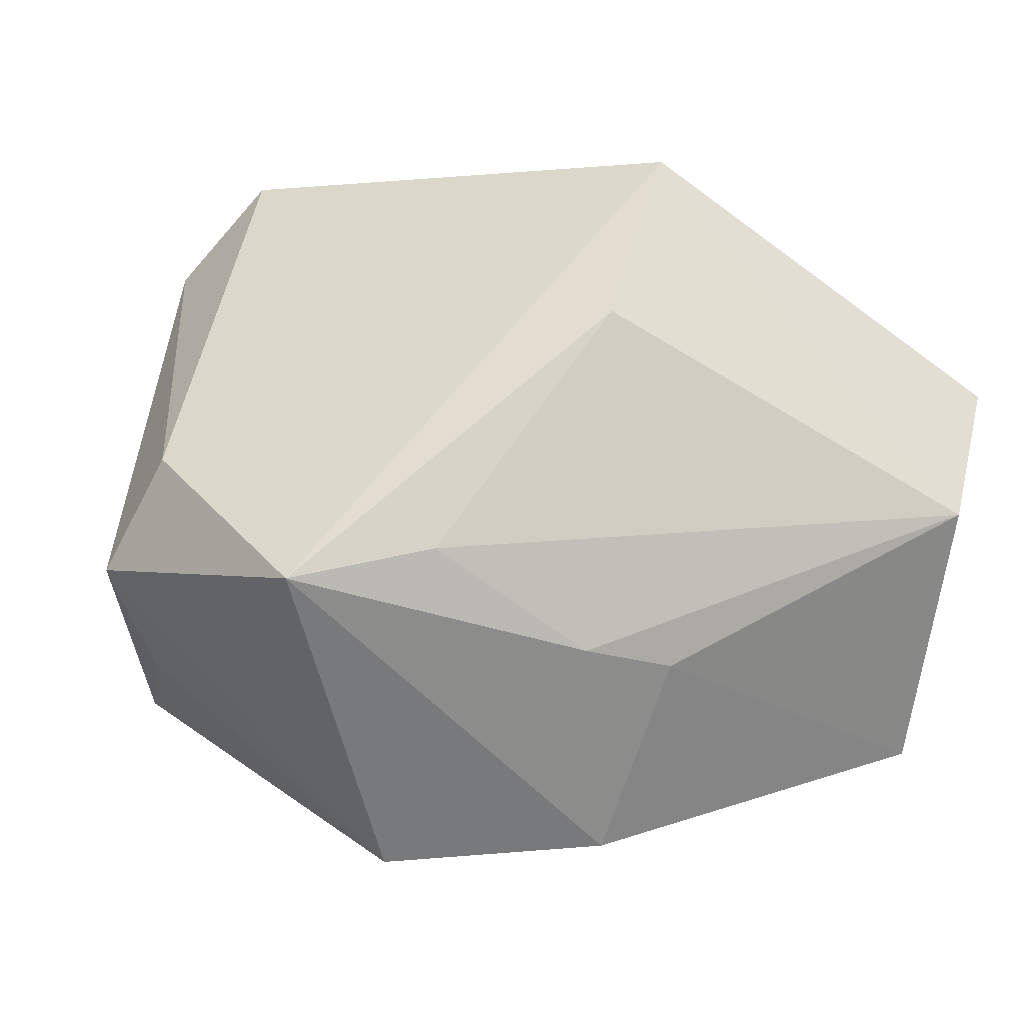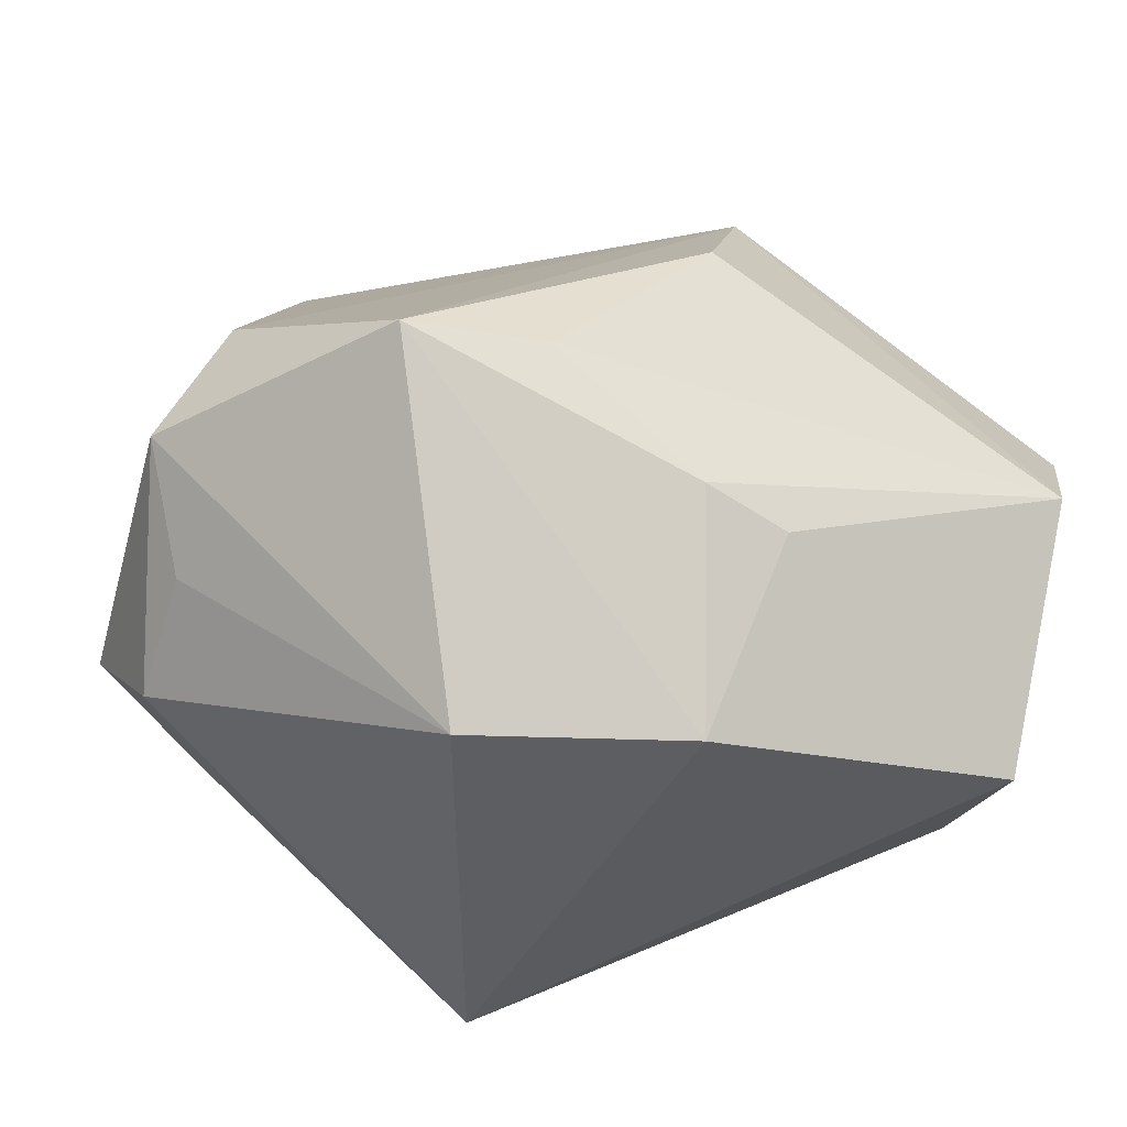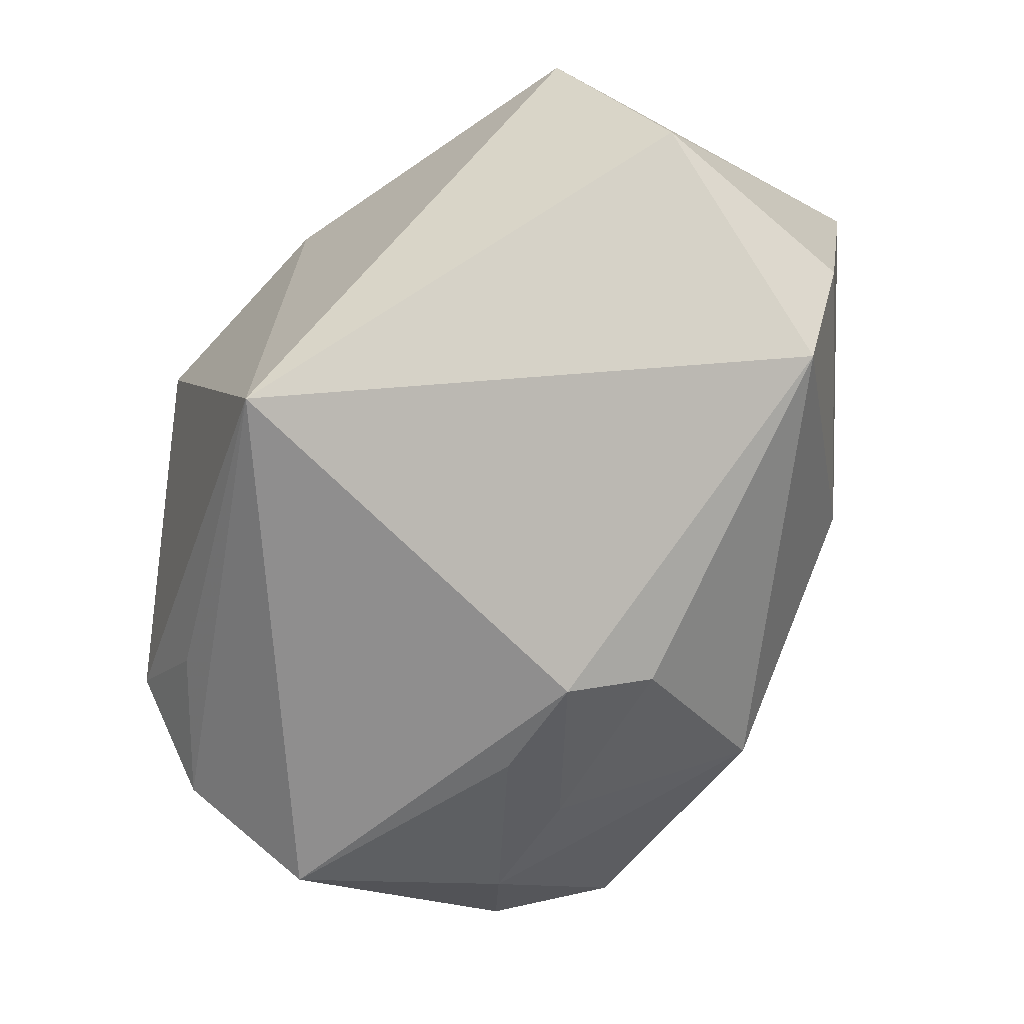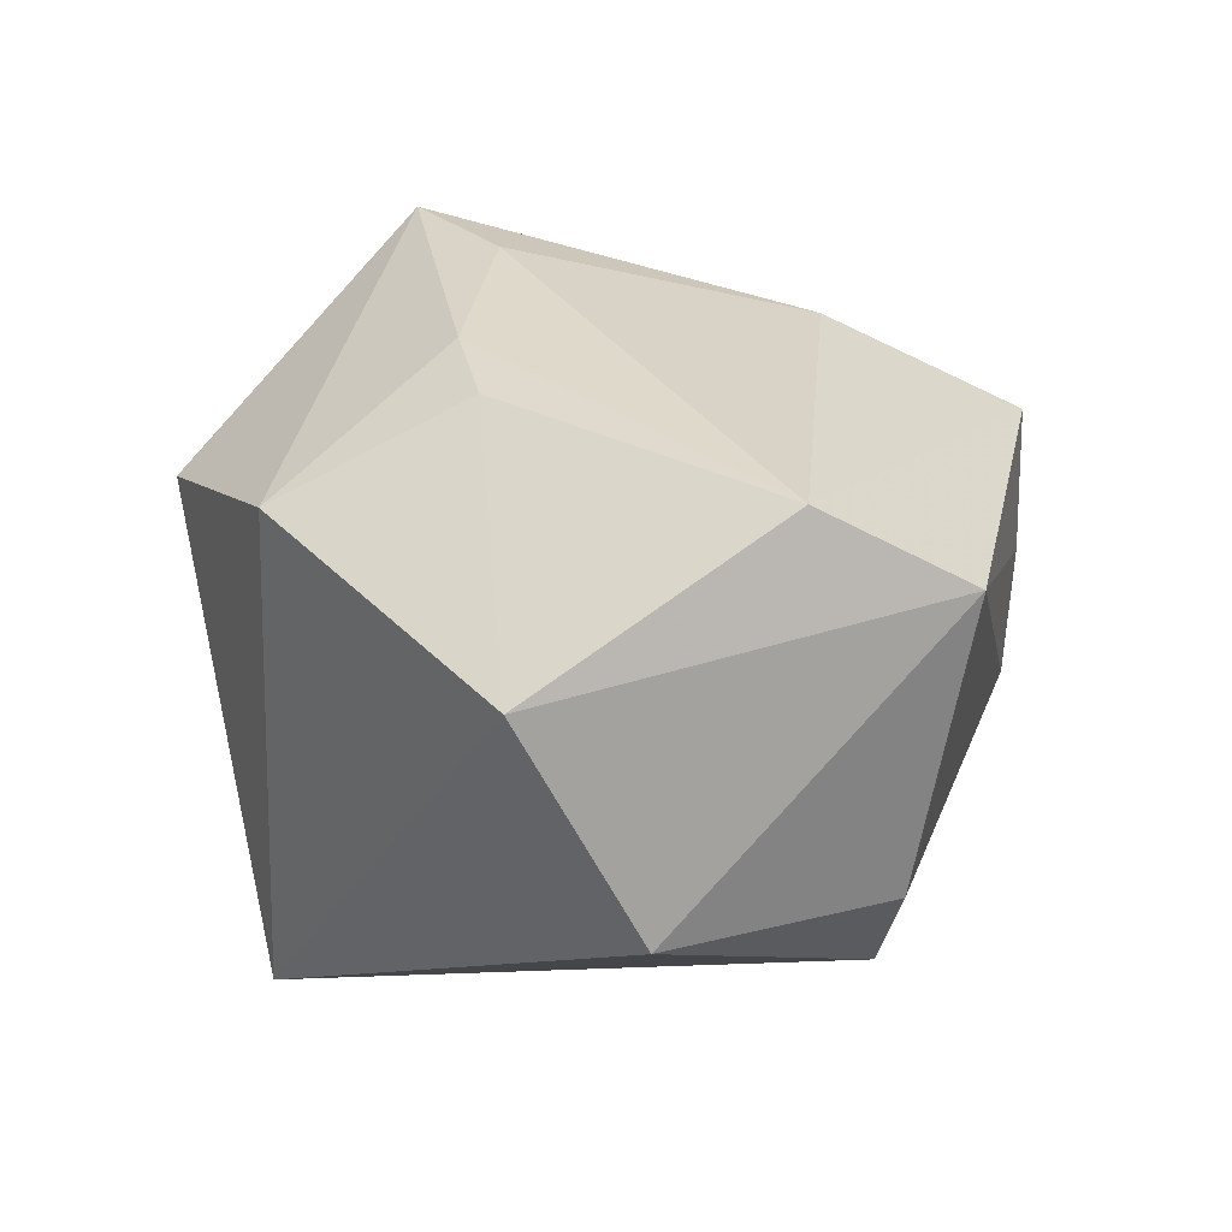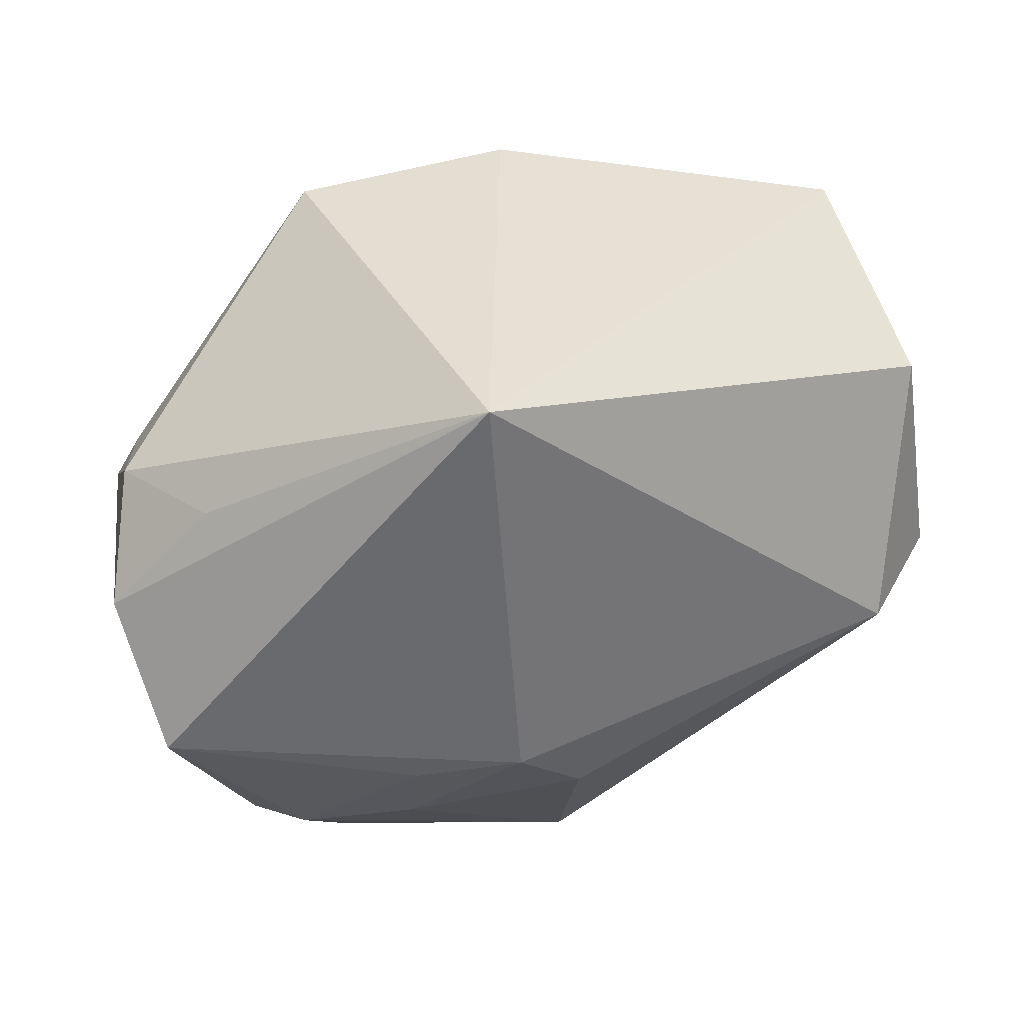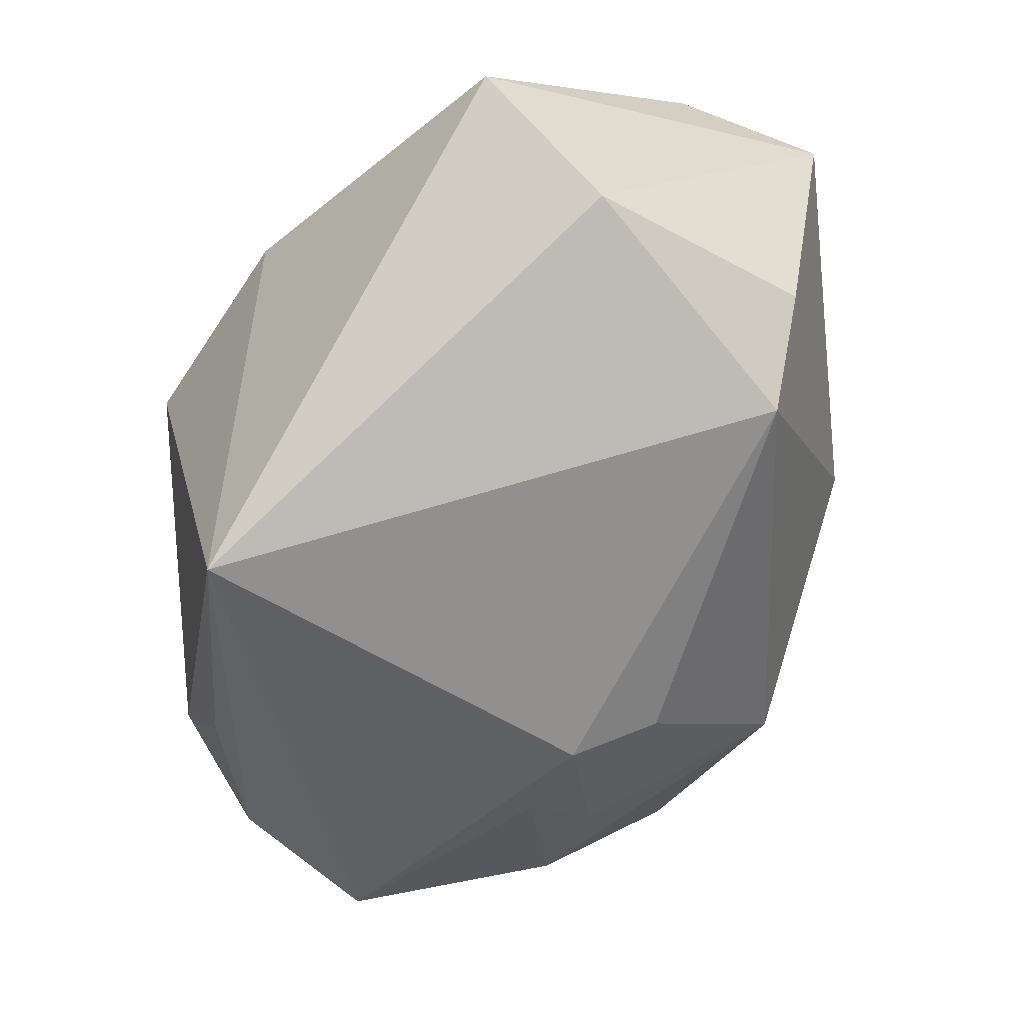
<metadata>
{"format":"obj","ext":"obj","renderer":"f3d","projection":"perspective","resolution":1024,"background":"white","views":[{"elev":-1.9,"azim":-15.2,"up":"+Y"},{"elev":-40.5,"azim":-25.5,"up":"+Y"},{"elev":-64.5,"azim":49.7,"up":"+Z"},{"elev":29.8,"azim":66.4,"up":"+Z"},{"elev":-50.1,"azim":8.4,"up":"+Z"},{"elev":-44.8,"azim":59.2,"up":"+Z"}]}
</metadata>
<code>
v -0.02426 -0.01658 -0.01786
v -0.03848 -0.004009 0.00548
v -0.012 0.01715 -0.02304
v 0.0002152 0.02939 -0.01525
v -0.01409 -0.002349 0.02664
v -0.02933 0.02413 -0.01384
v -0.03116 0.01248 -0.01916
v -0.03136 0.002771 -0.02619
v 0.006667 -0.01213 0.02475
v 0.008925 0.03212 0.01607
v 0.01915 0.02547 -0.0005332
v -0.02258 0.03247 -0.009537
v 0.002459 -0.02933 -0.02516
v 0.03284 0.0007802 0.0256
v -0.01503 -0.02933 0.01156
v 0.001834 0.01778 0.02383
v -0.00101 -0.01077 0.02574
v -0.0004544 0.007967 -0.02738
v -0.009962 0.009291 -0.02641
v -0.0342 0.00546 0.009966
v 0.03275 0.007779 -0.01342
v 0.03243 -0.02064 0.01455
v 0.03787 -0.01251 -0.003337
v 0.03787 0.01165 0.01932
v 0.03787 0.006977 -0.004305
v 0.004031 0.01395 -0.02438
v 0.01465 0.02889 0.007166
v -0.02266 0.0189 -0.02141
v 0.002967 -0.02785 0.01706
v -0.0262 -0.004806 0.02604
v -0.03448 -0.008064 -0.01846
v -0.03359 -0.01231 -0.00027
v -0.03243 -0.0164 -0.01035
f 29 15 13
f 13 22 29
f 29 30 15
f 13 8 18
f 23 22 13
f 23 24 22
f 15 30 2
f 9 29 22
f 4 28 12
f 4 12 10
f 10 30 16
f 21 23 13
f 13 18 21
f 21 4 11
f 31 2 8
f 31 8 13
f 13 1 31
f 6 28 8
f 12 28 6
f 20 2 30
f 20 30 10
f 10 12 20
f 12 6 20
f 20 6 2
f 30 29 17
f 29 9 17
f 10 24 27
f 24 11 27
f 27 4 10
f 11 4 27
f 19 18 8
f 8 28 19
f 26 21 18
f 4 21 26
f 14 24 10
f 10 16 14
f 14 17 9
f 22 24 14
f 14 9 22
f 24 23 25
f 23 21 25
f 25 11 24
f 25 21 11
f 33 31 1
f 13 15 33
f 33 1 13
f 2 31 33
f 8 2 7
f 7 6 8
f 2 6 7
f 28 4 3
f 4 26 3
f 3 26 18
f 18 19 3
f 3 19 28
f 30 17 5
f 17 14 5
f 5 16 30
f 5 14 16
f 15 2 32
f 32 33 15
f 2 33 32

</code>
